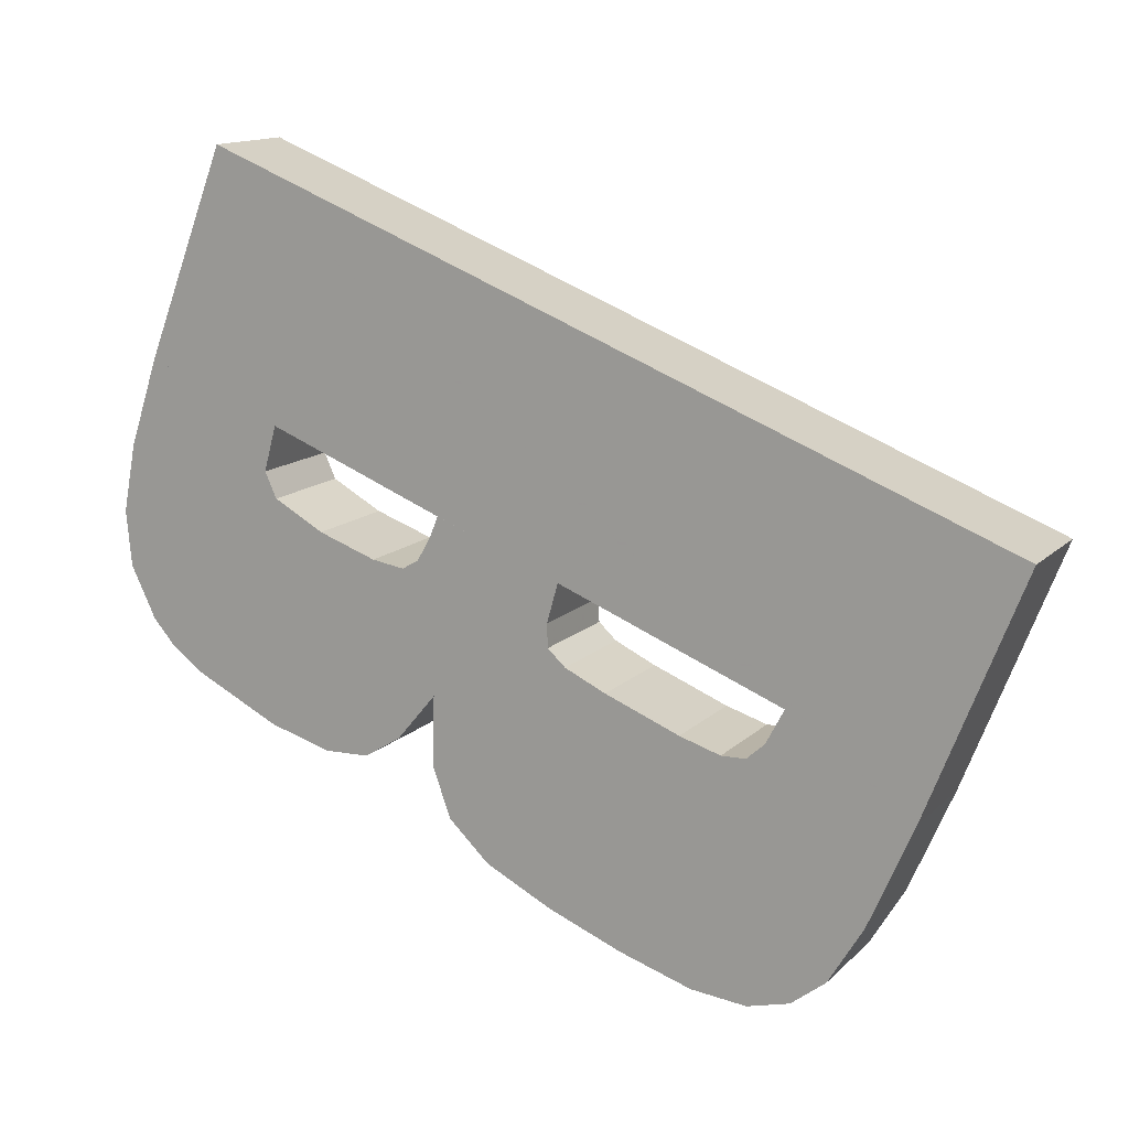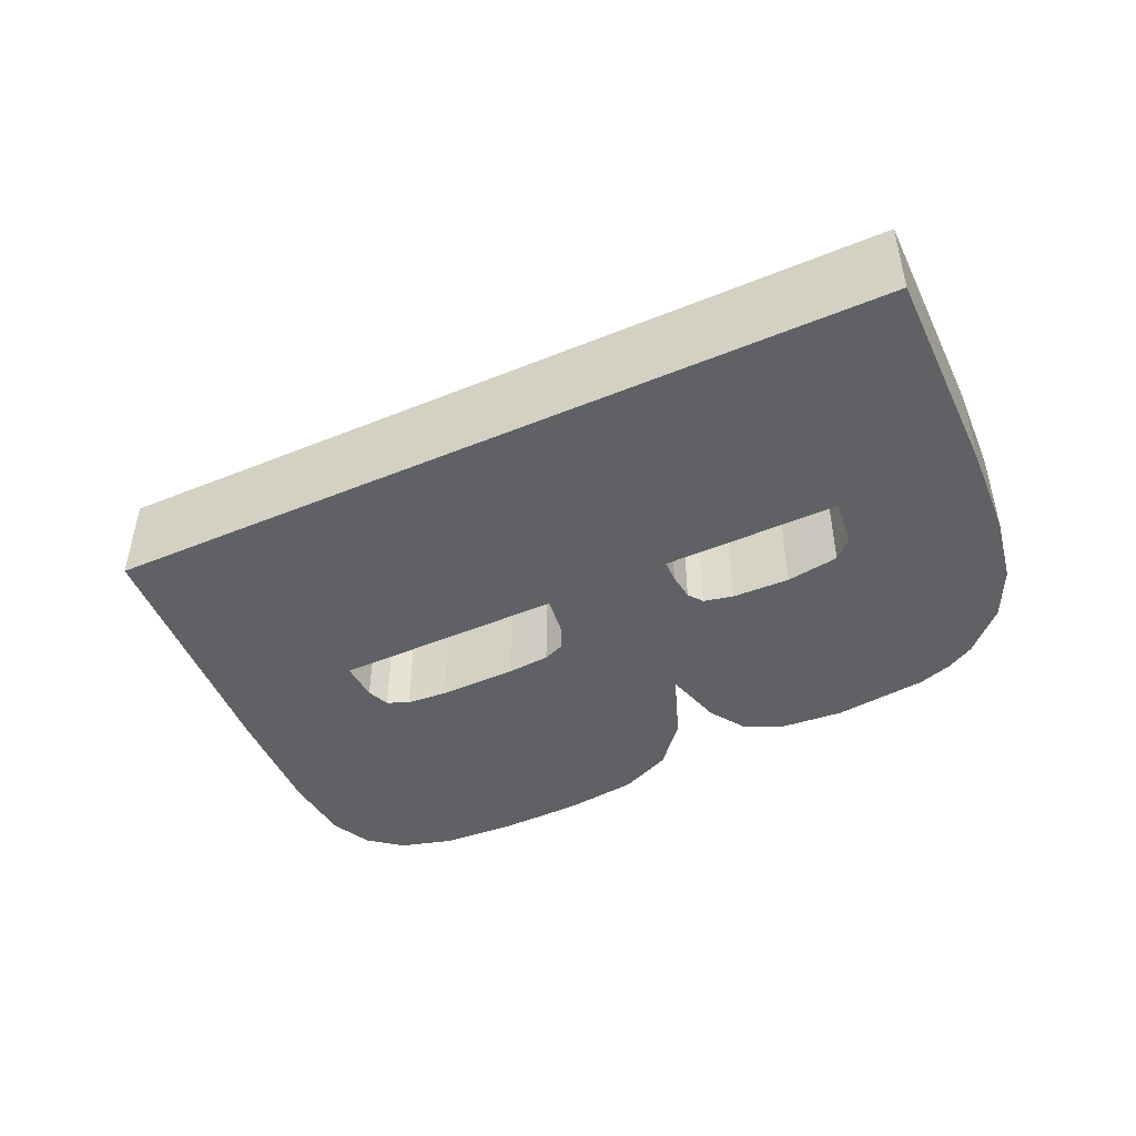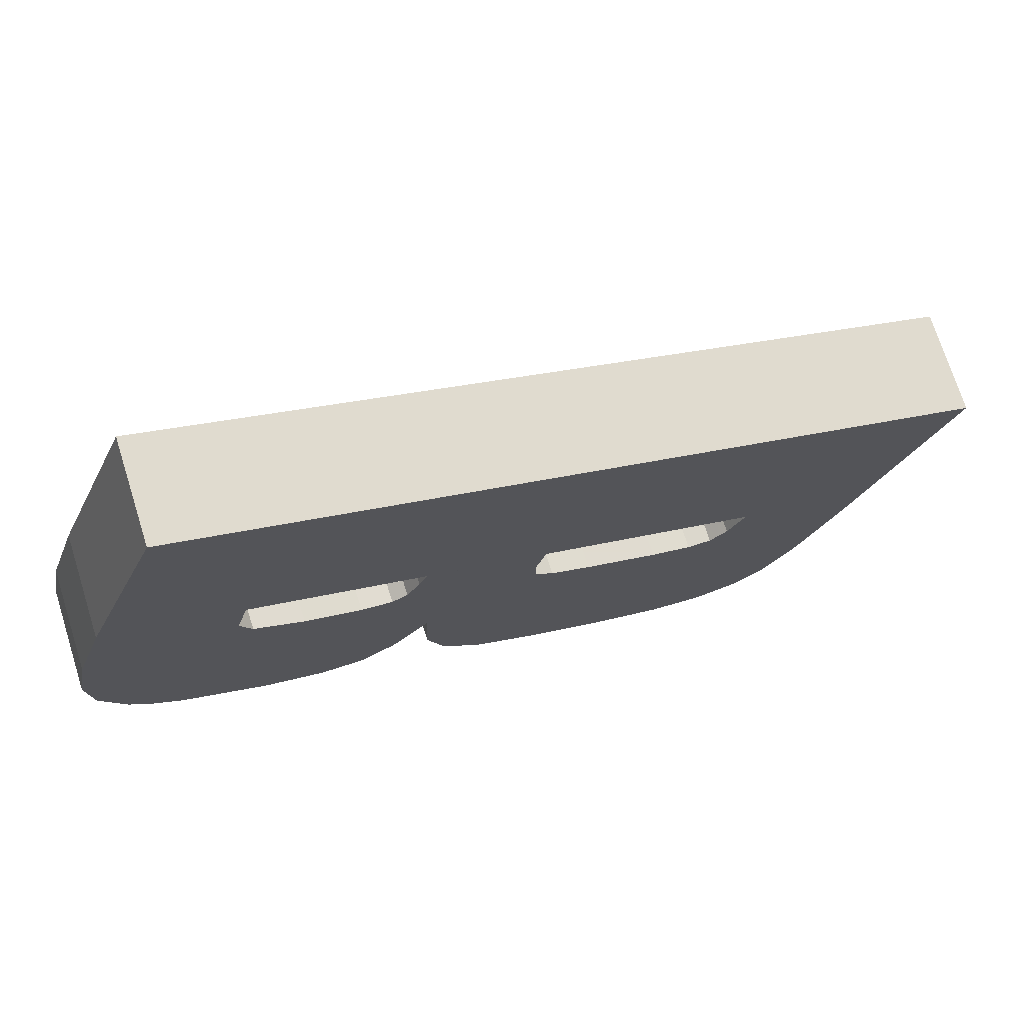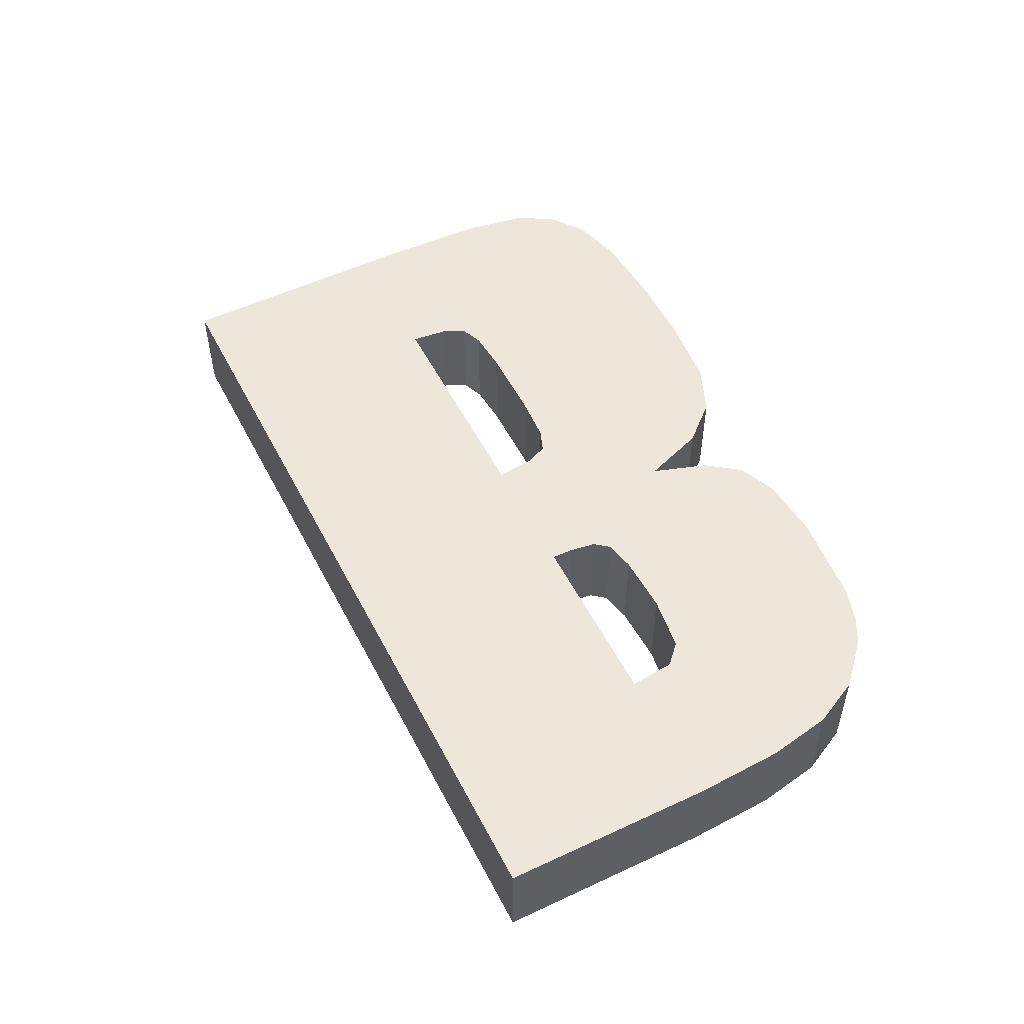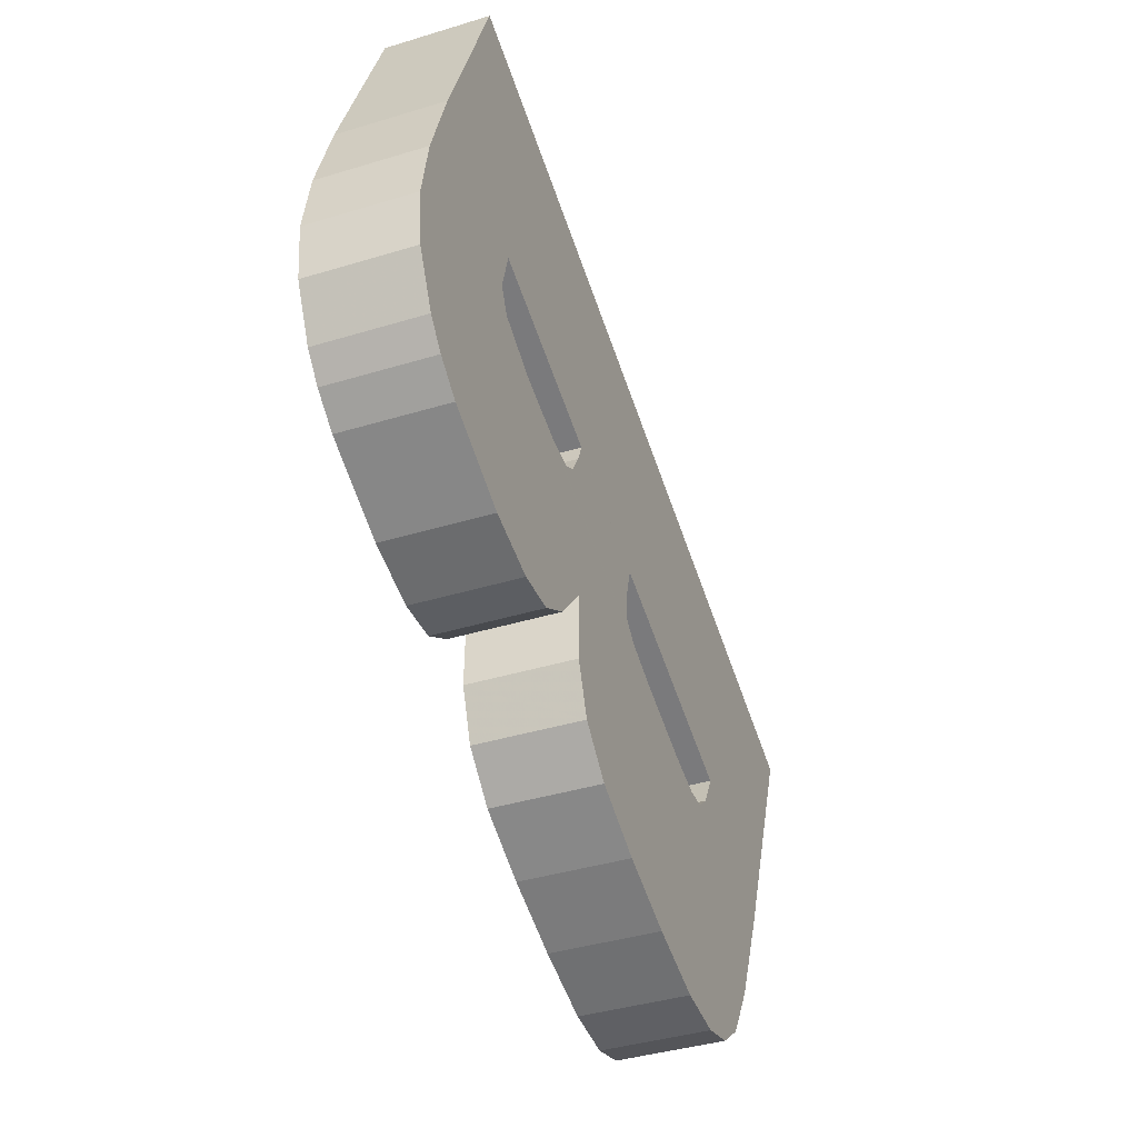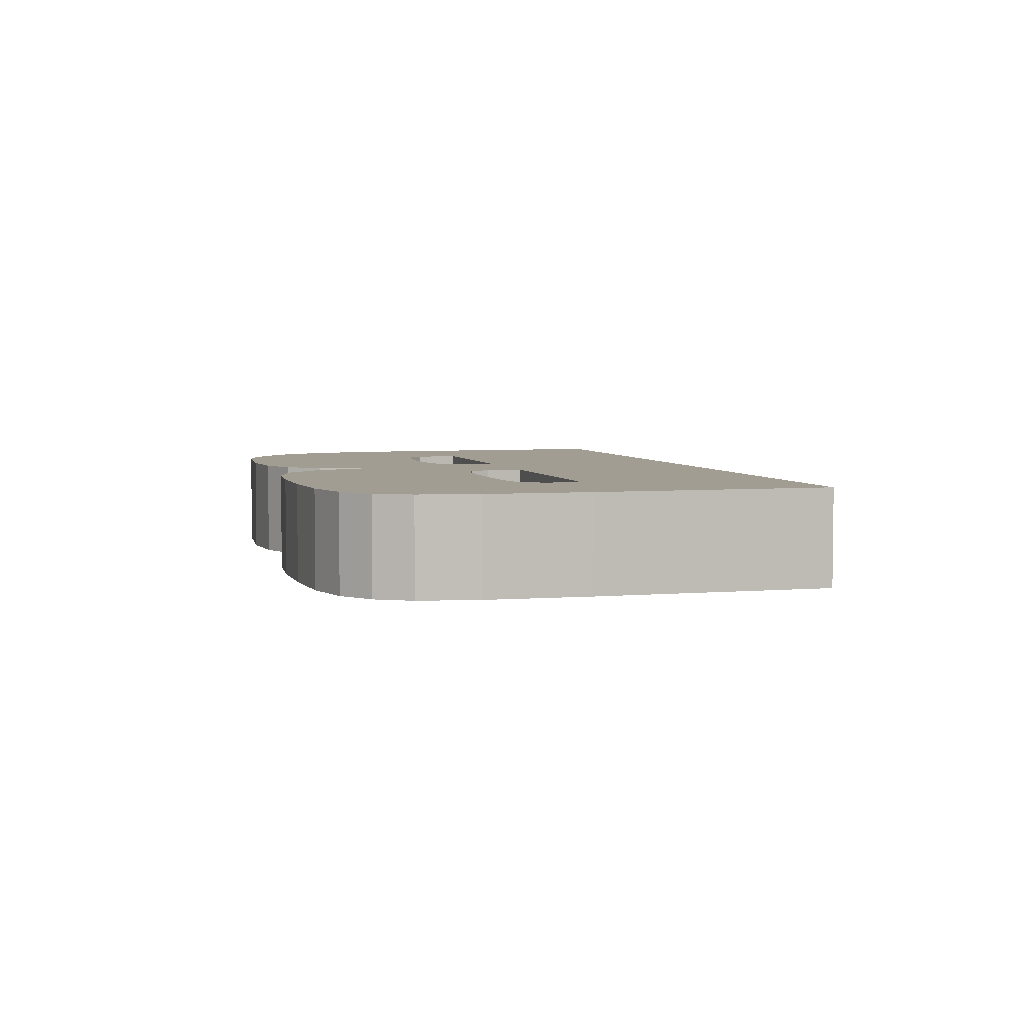
<metadata>
{"format":"obj","ext":"obj","renderer":"f3d","projection":"perspective","resolution":1024,"background":"white","views":[{"elev":13.8,"azim":27.6,"up":"+Y"},{"elev":-49.4,"azim":-177.1,"up":"+Z"},{"elev":72.3,"azim":-17.5,"up":"+Y"},{"elev":53.1,"azim":-138.1,"up":"+Z"},{"elev":-39.3,"azim":-69.1,"up":"+Y"},{"elev":4.6,"azim":52.9,"up":"+Z"}]}
</metadata>
<code>
v -0.4166 -0.1581 0.3048
v -0.4156 -0.1579 0.3048
v -0.4164 -0.1576 0.3048
v -0.4157 -0.1582 0.3048
v -0.4156 -0.1583 0.3048
v -0.4153 -0.1585 0.3048
v -0.4135 -0.1592 0.3048
v -0.413 -0.1594 0.3048
v -0.4119 -0.1603 0.3048
v -0.4128 -0.1595 0.3048
v -0.4126 -0.1595 0.3048
v -0.4125 -0.1594 0.3048
v -0.4117 -0.1597 0.3048
v -0.4124 -0.1592 0.3048
v -0.4111 -0.1582 0.3048
v -0.4159 -0.1563 0.3048
v -0.4111 -0.1582 0.3054
v -0.4159 -0.1563 0.3054
v -0.4117 -0.1597 0.3054
v -0.4119 -0.1603 0.3054
v -0.4121 -0.1607 0.3048
v -0.4121 -0.1607 0.3054
v -0.4146 -0.1594 0.3048
v -0.4167 -0.1585 0.3048
v -0.4166 -0.1581 0.3054
v -0.4167 -0.1585 0.3054
v -0.4164 -0.1576 0.3054
v -0.4124 -0.1592 0.3054
v -0.4125 -0.1594 0.3054
v -0.4126 -0.1595 0.3054
v -0.4128 -0.1595 0.3054
v -0.413 -0.1594 0.3054
v -0.4135 -0.1592 0.3054
v -0.4153 -0.1585 0.3054
v -0.4146 -0.1594 0.3054
v -0.4146 -0.1598 0.3054
v -0.4123 -0.1608 0.3054
v -0.4123 -0.1608 0.3048
v -0.4146 -0.1598 0.3048
v -0.4148 -0.1597 0.3048
v -0.4148 -0.1597 0.3054
v -0.4167 -0.1589 0.3048
v -0.4167 -0.1589 0.3054
v -0.4165 -0.1592 0.3054
v -0.415 -0.1598 0.3054
v -0.415 -0.1598 0.3048
v -0.4165 -0.1592 0.3048
v -0.4164 -0.1593 0.3048
v -0.4164 -0.1593 0.3054
v -0.4153 -0.1598 0.3048
v -0.4162 -0.1595 0.3048
v -0.4162 -0.1595 0.3054
v -0.4153 -0.1598 0.3054
v -0.4157 -0.1597 0.3048
v -0.4157 -0.1597 0.3054
v -0.4145 -0.1601 0.3048
v -0.4145 -0.1601 0.3054
v -0.4126 -0.1609 0.3048
v -0.4142 -0.1603 0.3048
v -0.4142 -0.1603 0.3054
v -0.4126 -0.1609 0.3054
v -0.4129 -0.1609 0.3048
v -0.4129 -0.1609 0.3054
v -0.4138 -0.1605 0.3048
v -0.4138 -0.1605 0.3054
v -0.4134 -0.1607 0.3054
v -0.4134 -0.1607 0.3048
v -0.4156 -0.1583 0.3054
v -0.4157 -0.1582 0.3054
v -0.4156 -0.1579 0.3054
v -0.4138 -0.1586 0.3054
v -0.4138 -0.1586 0.3048
v -0.4145 -0.1583 0.3048
v -0.4145 -0.1583 0.3054
v -0.415 -0.1586 0.3048
v -0.415 -0.1586 0.3054
v -0.4137 -0.1591 0.3048
v -0.4148 -0.1587 0.3048
v -0.4138 -0.159 0.3048
v -0.4147 -0.1586 0.3048
v -0.4138 -0.1589 0.3048
v -0.4146 -0.1585 0.3048
v -0.4146 -0.1585 0.3054
v -0.4138 -0.1589 0.3054
v -0.4138 -0.159 0.3054
v -0.4137 -0.1591 0.3054
v -0.4148 -0.1587 0.3054
v -0.4147 -0.1586 0.3054
f 1 2 3
f 2 1 4
f 14 3 2
f 3 25 1
f 4 1 5
f 4 69 2
f 15 3 14
f 14 2 73
f 3 27 25
f 1 25 26
f 5 1 6
f 5 68 4
f 4 68 69
f 2 69 70
f 3 15 16
f 15 14 13
f 2 74 73
f 14 73 72
f 16 27 3
f 27 70 25
f 25 20 26
f 1 26 24
f 6 1 7
f 6 34 5
f 5 34 68
f 25 69 68
f 25 70 69
f 2 70 74
f 15 17 16
f 13 14 12
f 13 19 15
f 73 74 83
f 82 72 73
f 72 28 14
f 16 18 27
f 70 27 28
f 34 20 25
f 26 20 35
f 24 26 43
f 9 1 24
f 7 1 8
f 7 75 6
f 6 76 34
f 25 68 34
f 70 71 74
f 15 19 17
f 16 17 18
f 14 29 12
f 13 12 9
f 13 20 19
f 74 84 83
f 73 83 82
f 72 82 81
f 72 71 28
f 14 28 29
f 18 28 27
f 70 28 71
f 33 20 34
f 35 20 22
f 35 43 26
f 24 43 42
f 9 8 1
f 9 24 23
f 8 32 7
f 77 75 7
f 75 76 6
f 76 33 34
f 84 74 71
f 19 18 17
f 12 29 11
f 9 12 11
f 9 20 13
f 29 19 20
f 83 84 88
f 82 83 88
f 81 82 80
f 81 84 72
f 72 84 71
f 28 19 29
f 18 19 28
f 32 20 33
f 9 22 20
f 35 22 36
f 43 35 41
f 42 43 44
f 42 23 24
f 9 10 8
f 9 23 21
f 8 31 32
f 7 32 33
f 77 78 75
f 7 33 77
f 75 87 76
f 76 86 33
f 11 29 30
f 9 11 10
f 29 20 30
f 88 84 85
f 82 88 80
f 81 80 79
f 81 85 84
f 31 20 32
f 21 22 9
f 36 22 37
f 23 35 36
f 23 41 35
f 43 41 44
f 42 44 47
f 23 42 40
f 10 31 8
f 21 23 39
f 79 78 77
f 78 87 75
f 77 33 86
f 87 86 76
f 11 30 10
f 30 20 31
f 88 85 87
f 80 88 78
f 79 80 78
f 79 85 81
f 38 22 21
f 38 37 22
f 36 37 57
f 23 36 39
f 40 41 23
f 44 41 45
f 47 44 49
f 40 42 47
f 10 30 31
f 21 39 38
f 77 86 79
f 78 88 87
f 87 85 86
f 79 86 85
f 58 37 38
f 57 37 61
f 39 36 57
f 46 41 40
f 46 45 41
f 44 45 49
f 47 49 48
f 40 47 46
f 38 39 56
f 58 61 37
f 38 56 58
f 57 61 60
f 39 57 56
f 50 45 46
f 49 45 53
f 48 49 52
f 46 47 48
f 62 61 58
f 58 56 59
f 60 61 63
f 56 57 60
f 50 53 45
f 46 48 50
f 49 53 52
f 48 52 51
f 62 63 61
f 58 59 62
f 56 60 59
f 60 63 65
f 54 53 50
f 50 48 51
f 52 53 55
f 51 52 55
f 67 63 62
f 62 59 64
f 59 60 65
f 65 63 66
f 54 55 53
f 50 51 54
f 51 55 54
f 67 66 63
f 62 64 67
f 59 65 64
f 64 65 66
f 64 66 67

</code>
